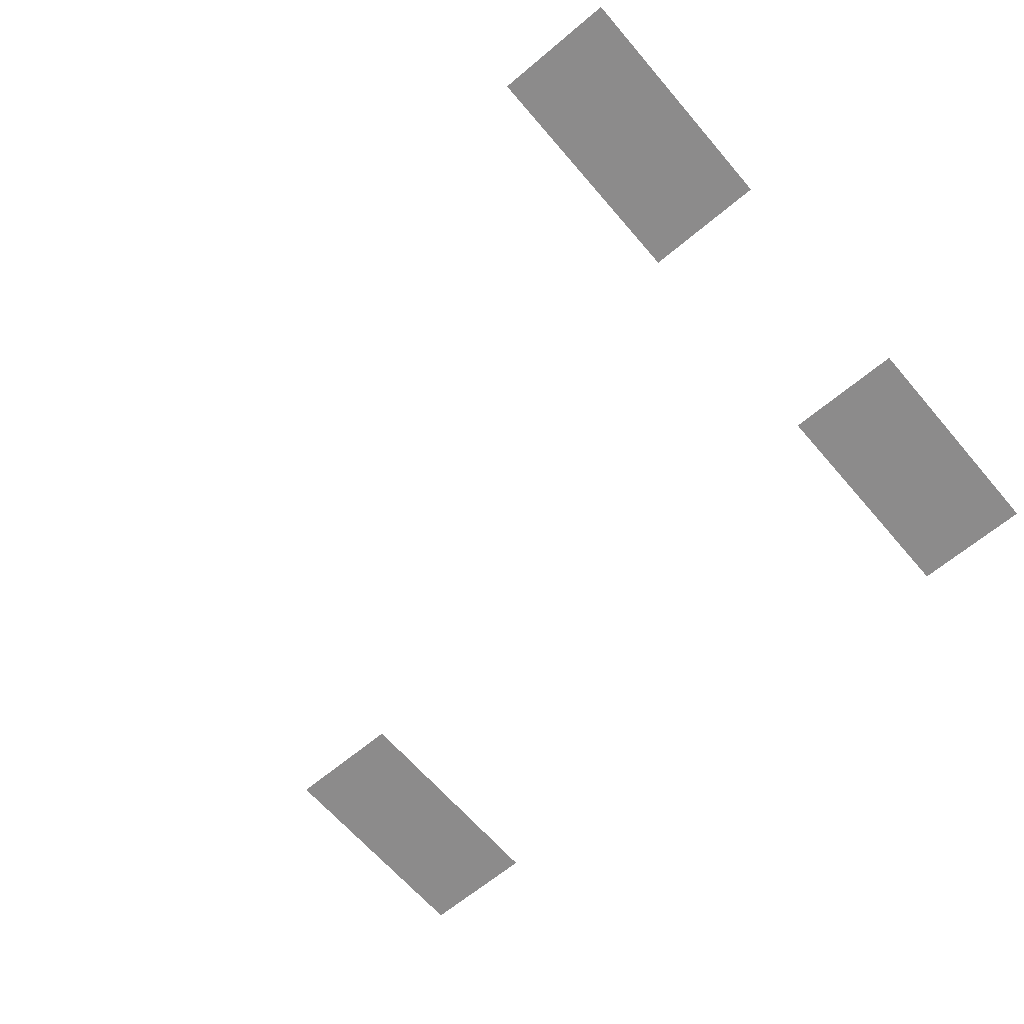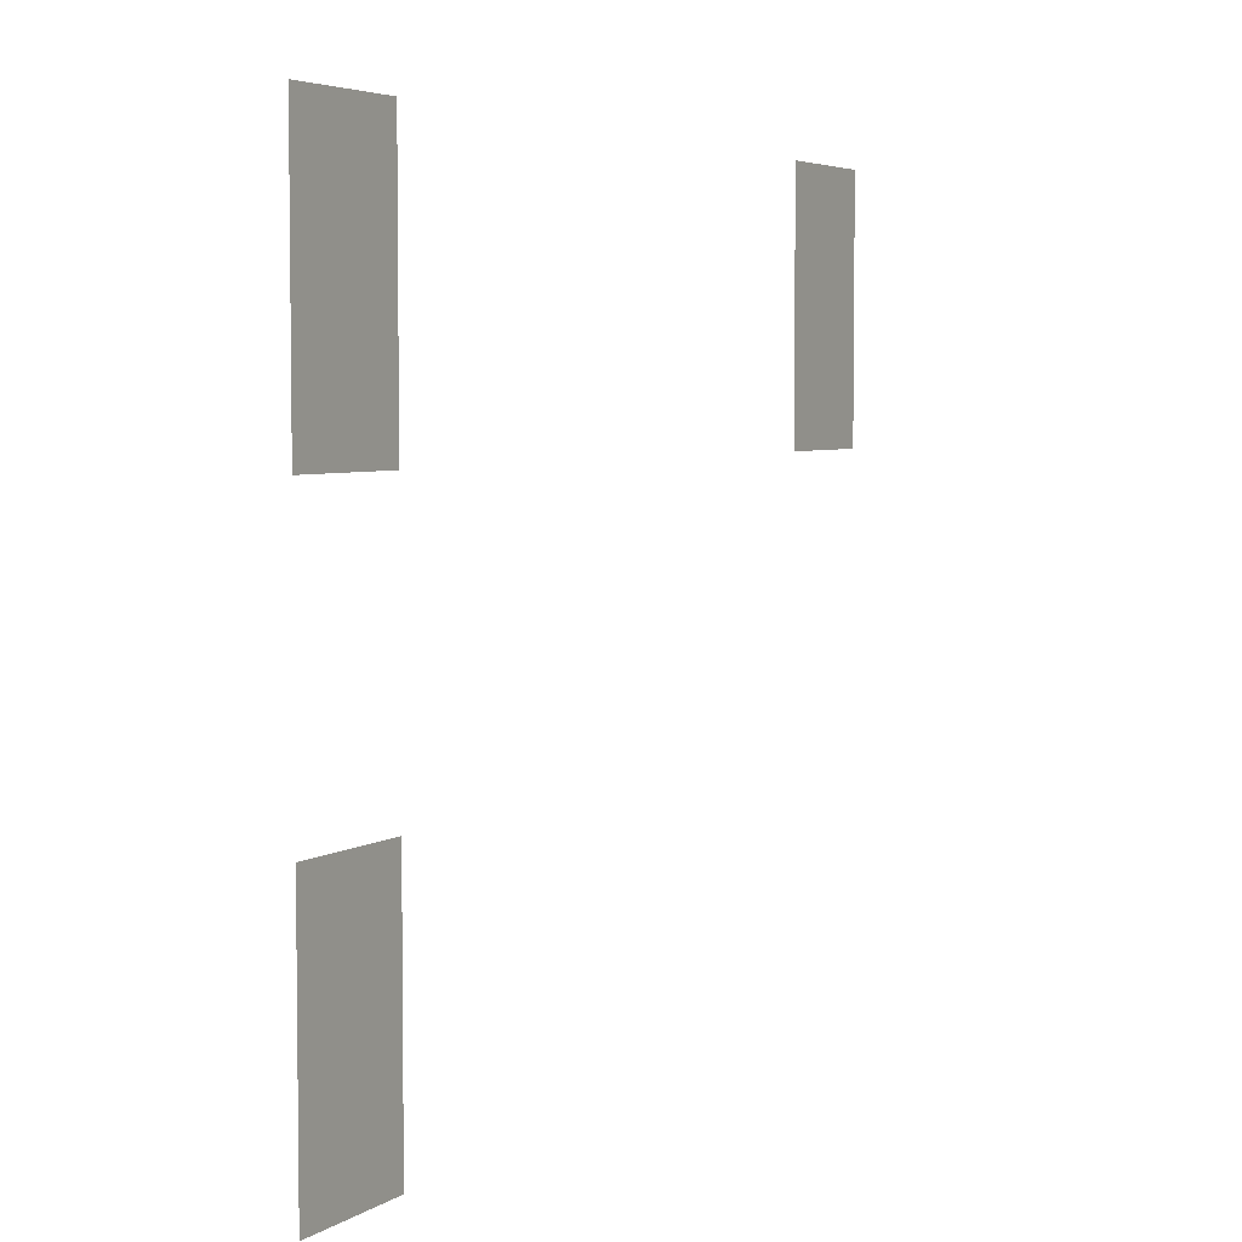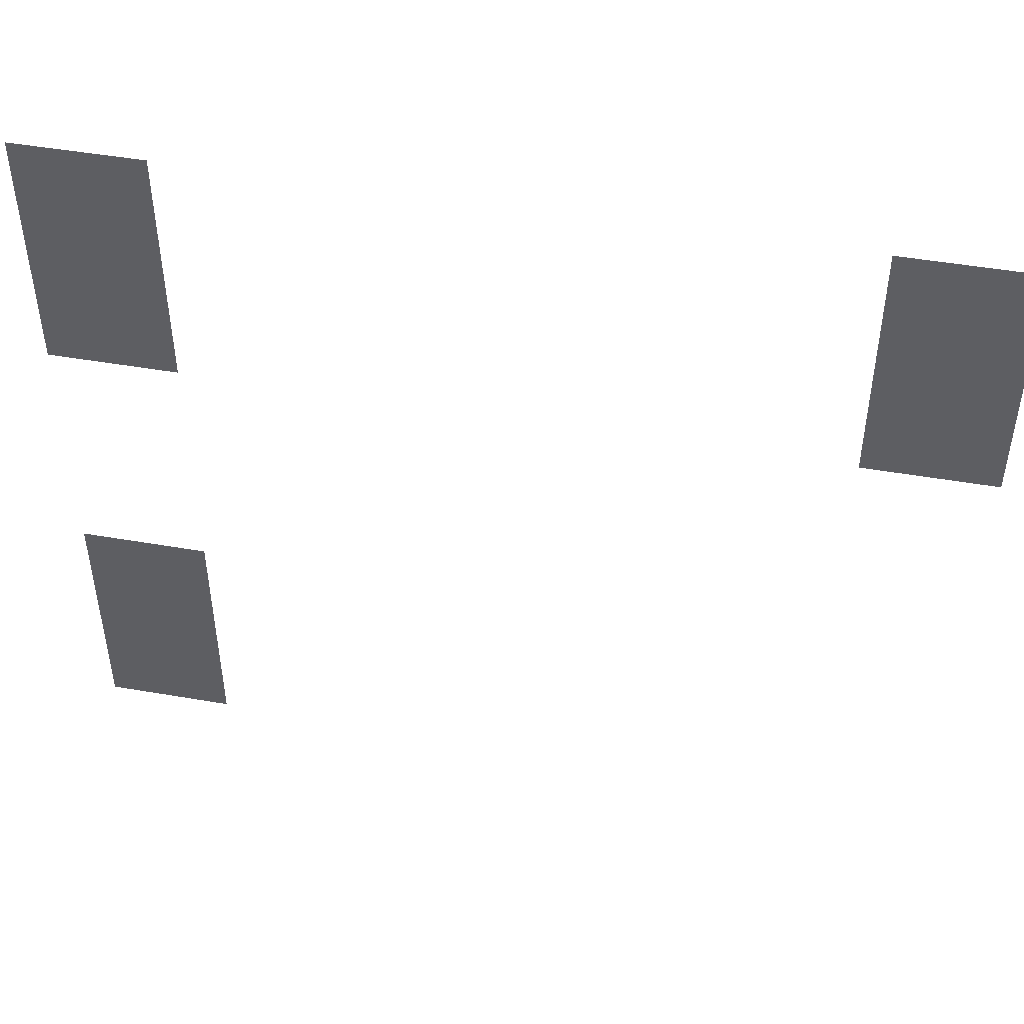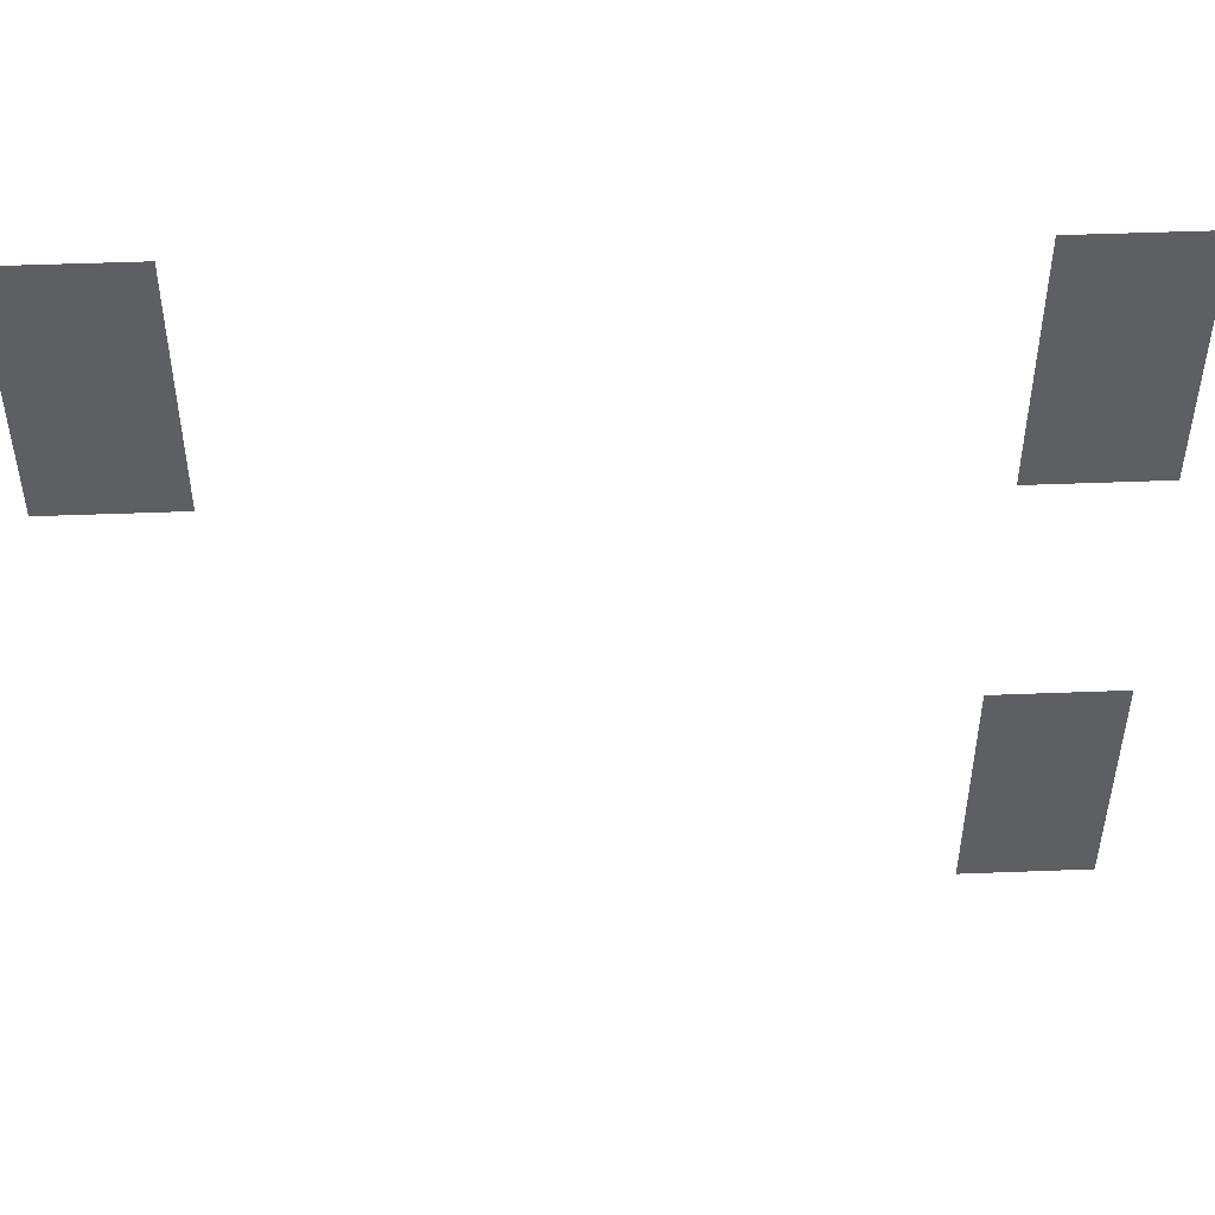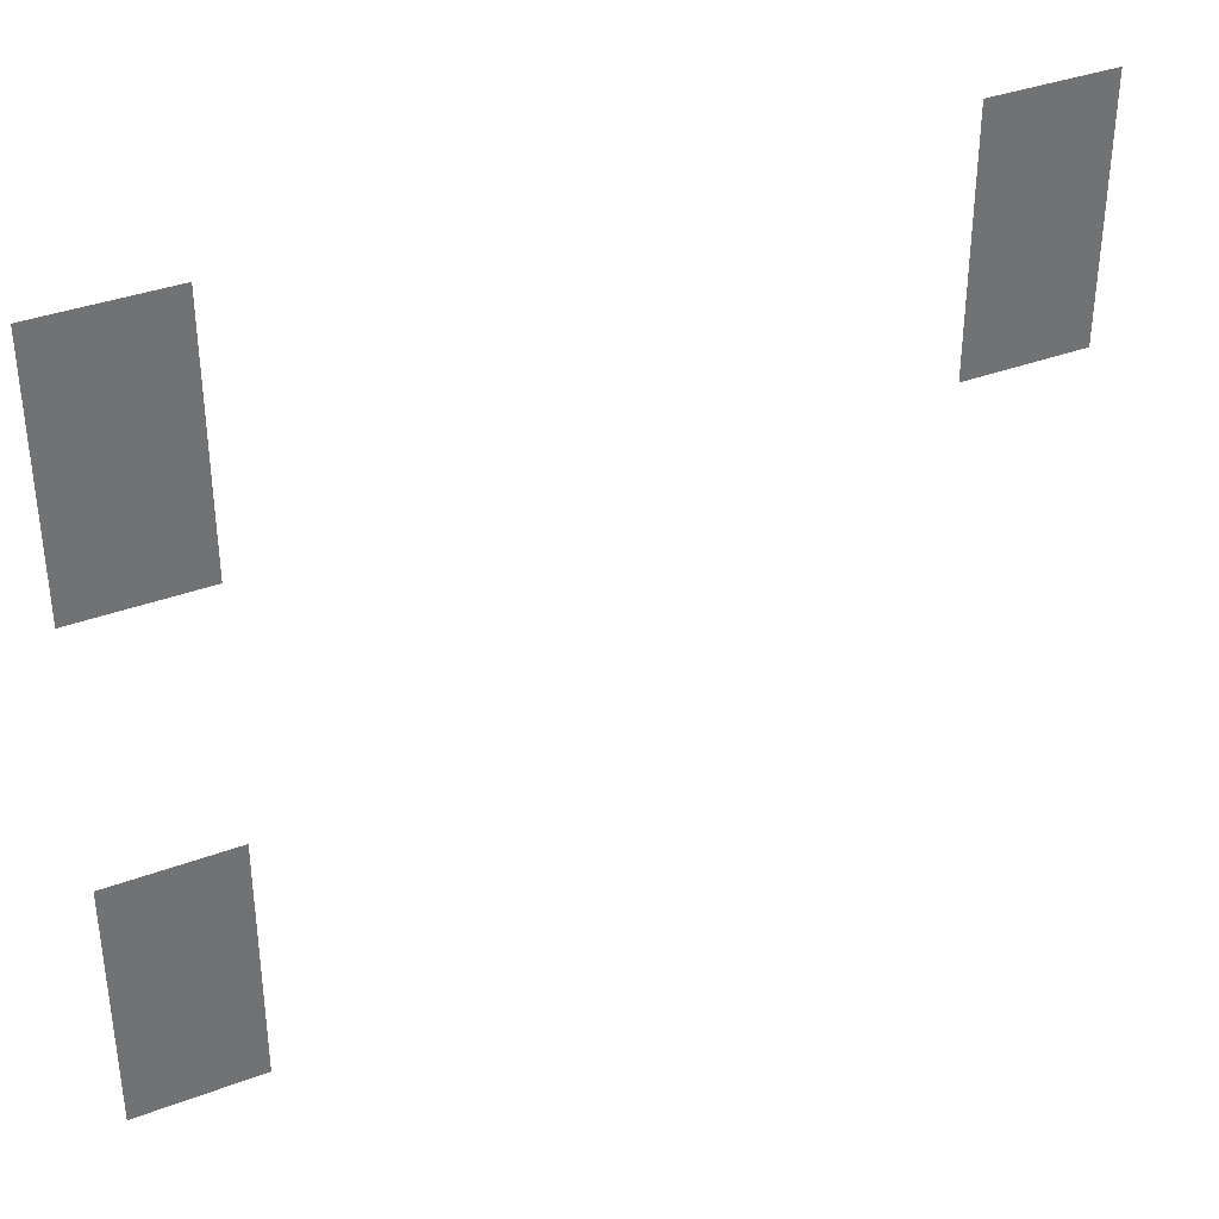
<metadata>
{"format":"obj","ext":"obj","renderer":"f3d","projection":"perspective","resolution":1024,"background":"white","views":[{"elev":-64.0,"azim":40.4,"up":"+Z"},{"elev":4.7,"azim":118.7,"up":"+Y"},{"elev":48.0,"azim":-169.0,"up":"+Y"},{"elev":48.4,"azim":-2.5,"up":"+Y"},{"elev":36.4,"azim":153.9,"up":"+Y"}]}
</metadata>
<code>
v -96 -160 0
v -112 -160 0
v -112 -144 0
v -96 -144 0
v -192 -160 0
v -208 -160 0
v -208 -144 0
v -192 -144 0
v -96 -176 0
v -112 -176 0
v -112 -160 0
v -96 -160 0
v -192 -176 0
v -208 -176 0
v -208 -160 0
v -192 -160 0
v -96 -224 0
v -112 -224 0
v -112 -208 0
v -96 -208 0
v -96 -240 0
v -112 -240 0
v -112 -224 0
v -96 -224 0
g icmc_mesh_0379
f 1 2 3 4
f 5 6 7 8
f 9 10 11 12
f 13 14 15 16
f 17 18 19 20
f 21 22 23 24

</code>
